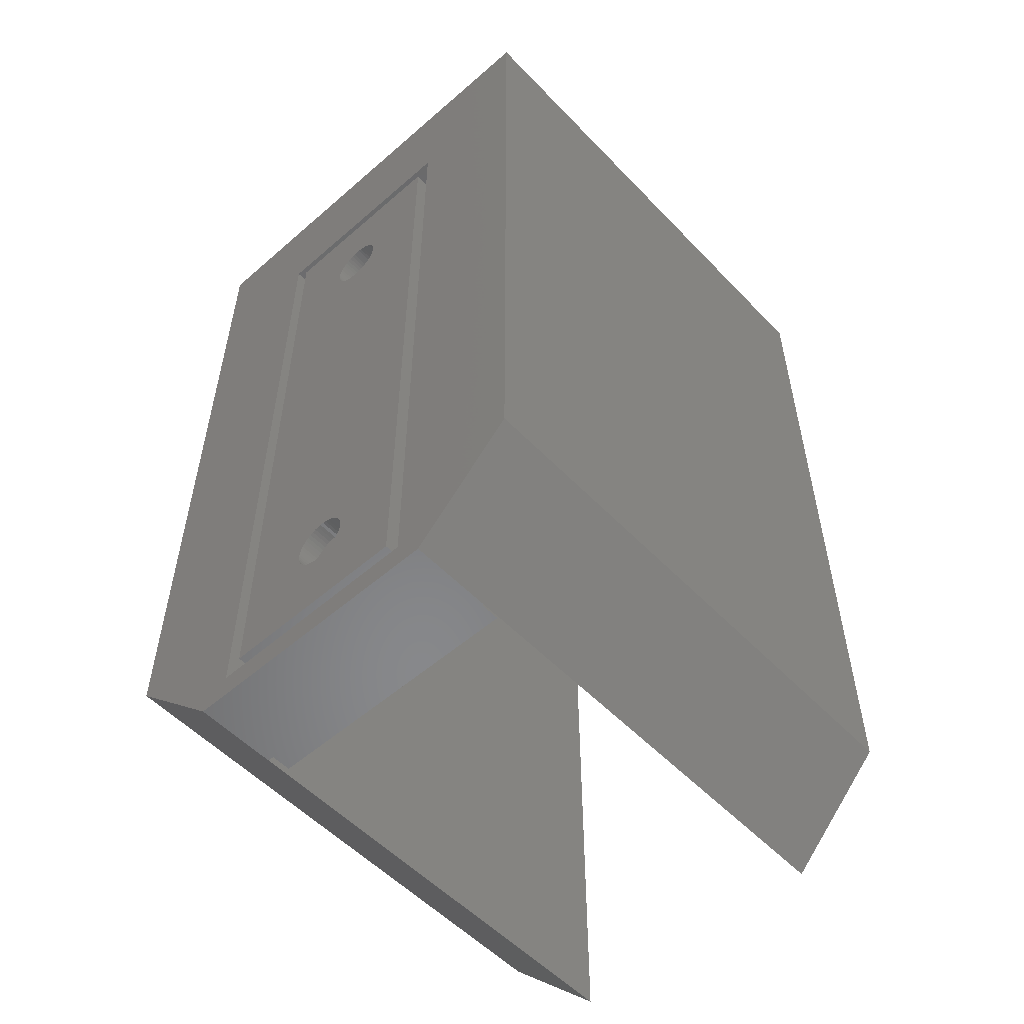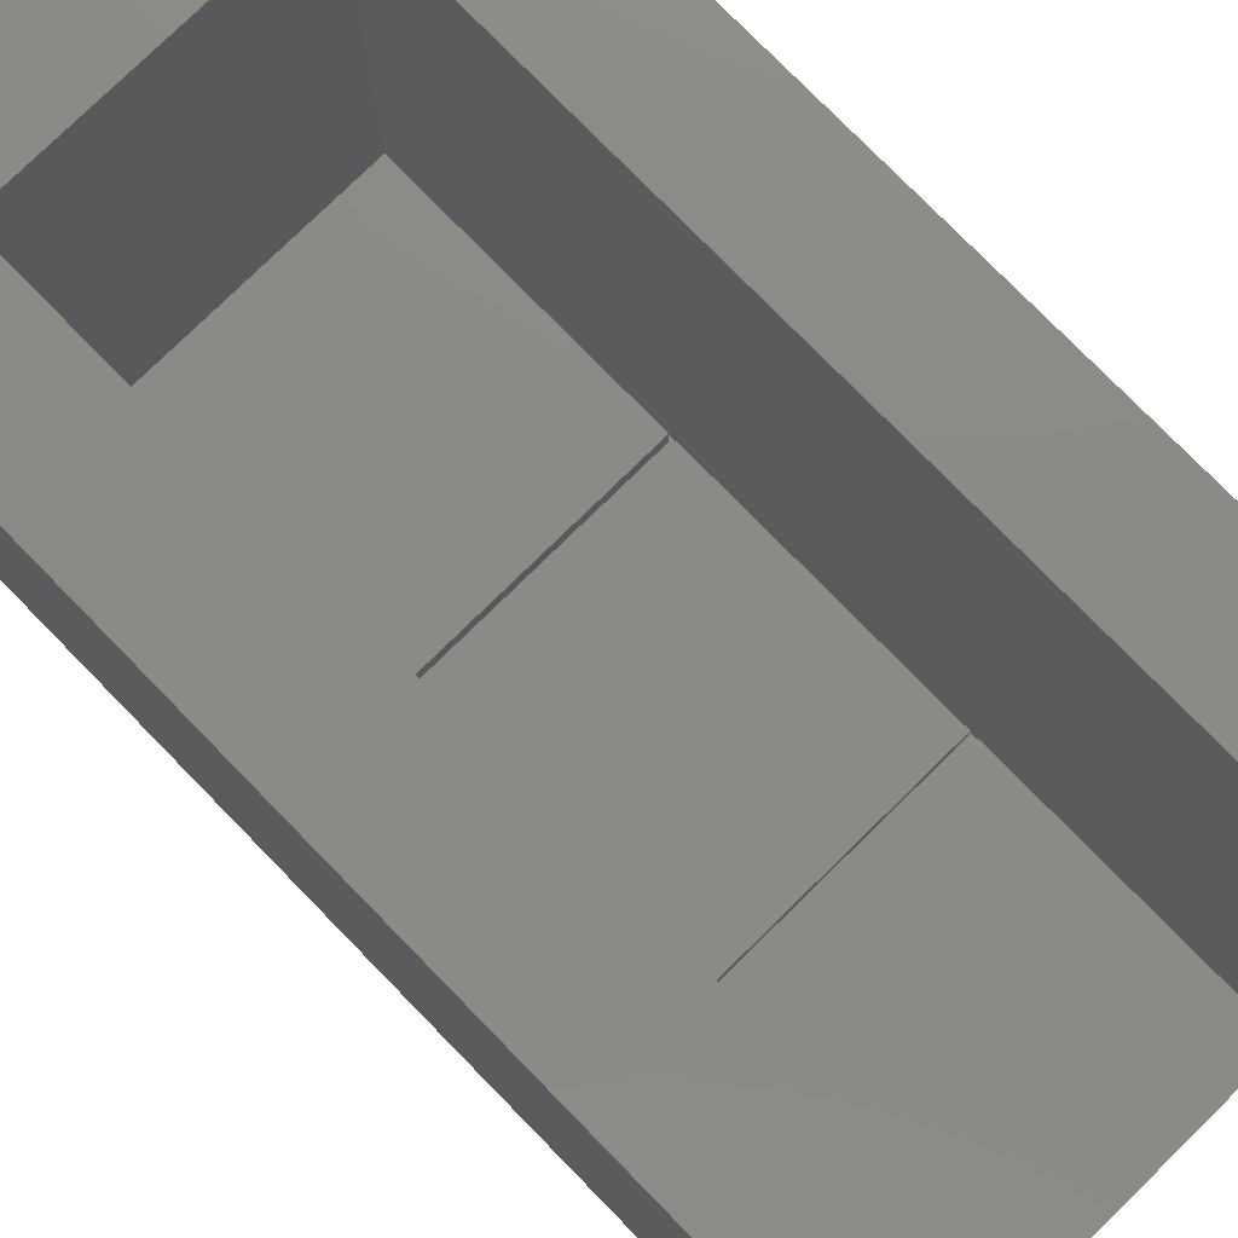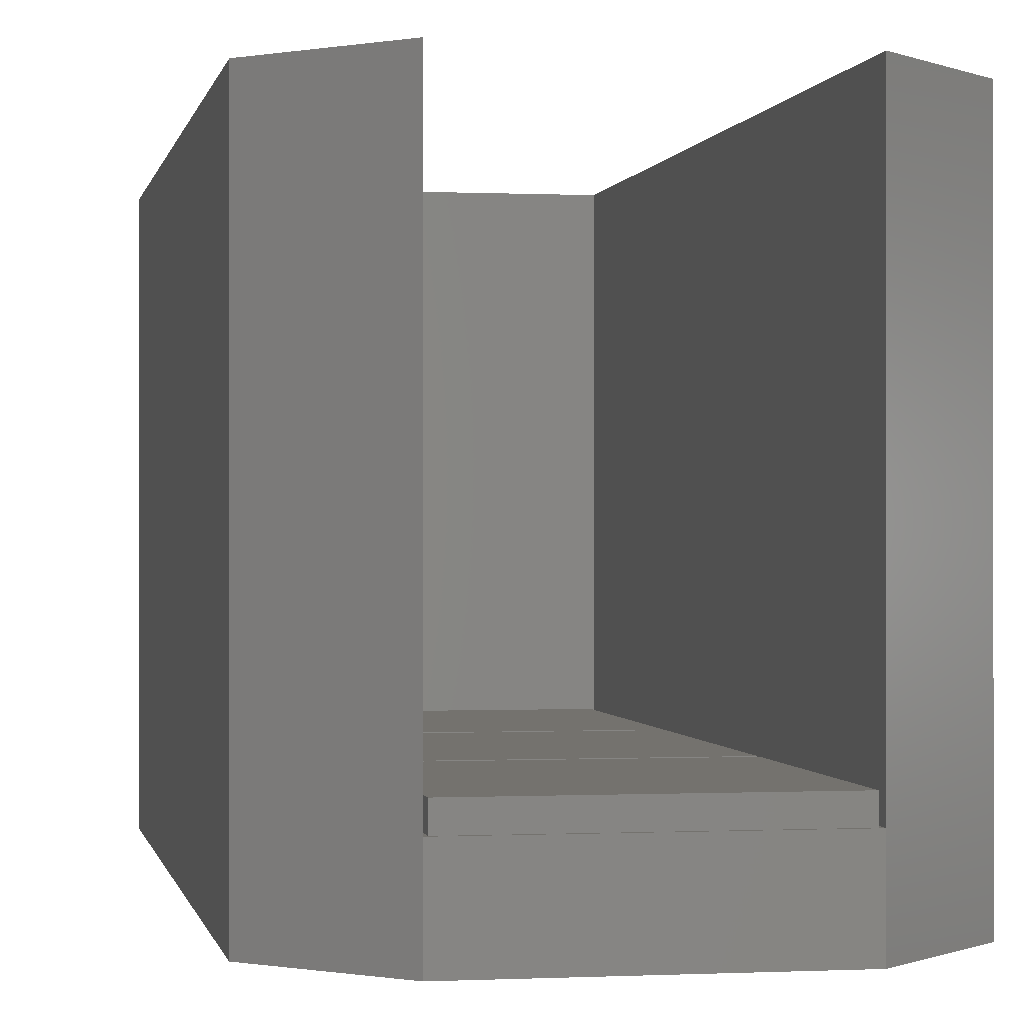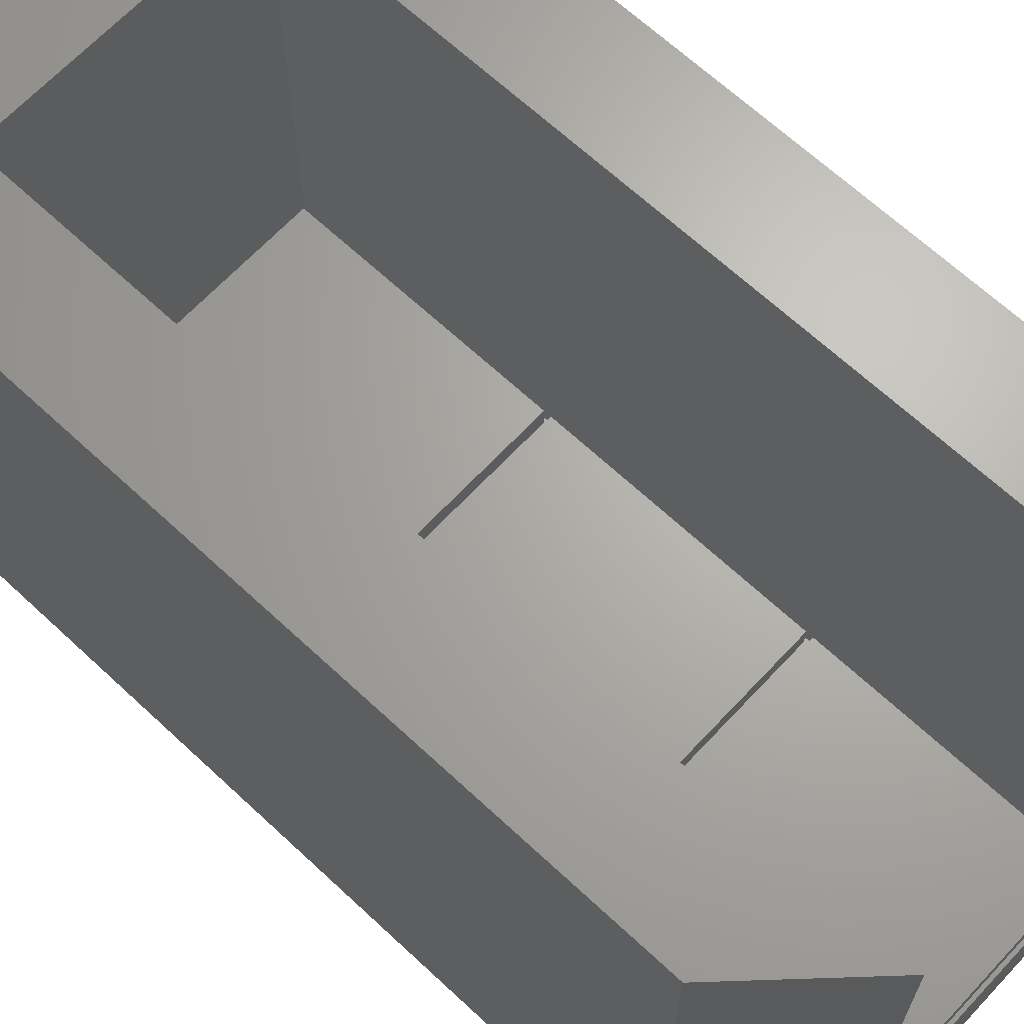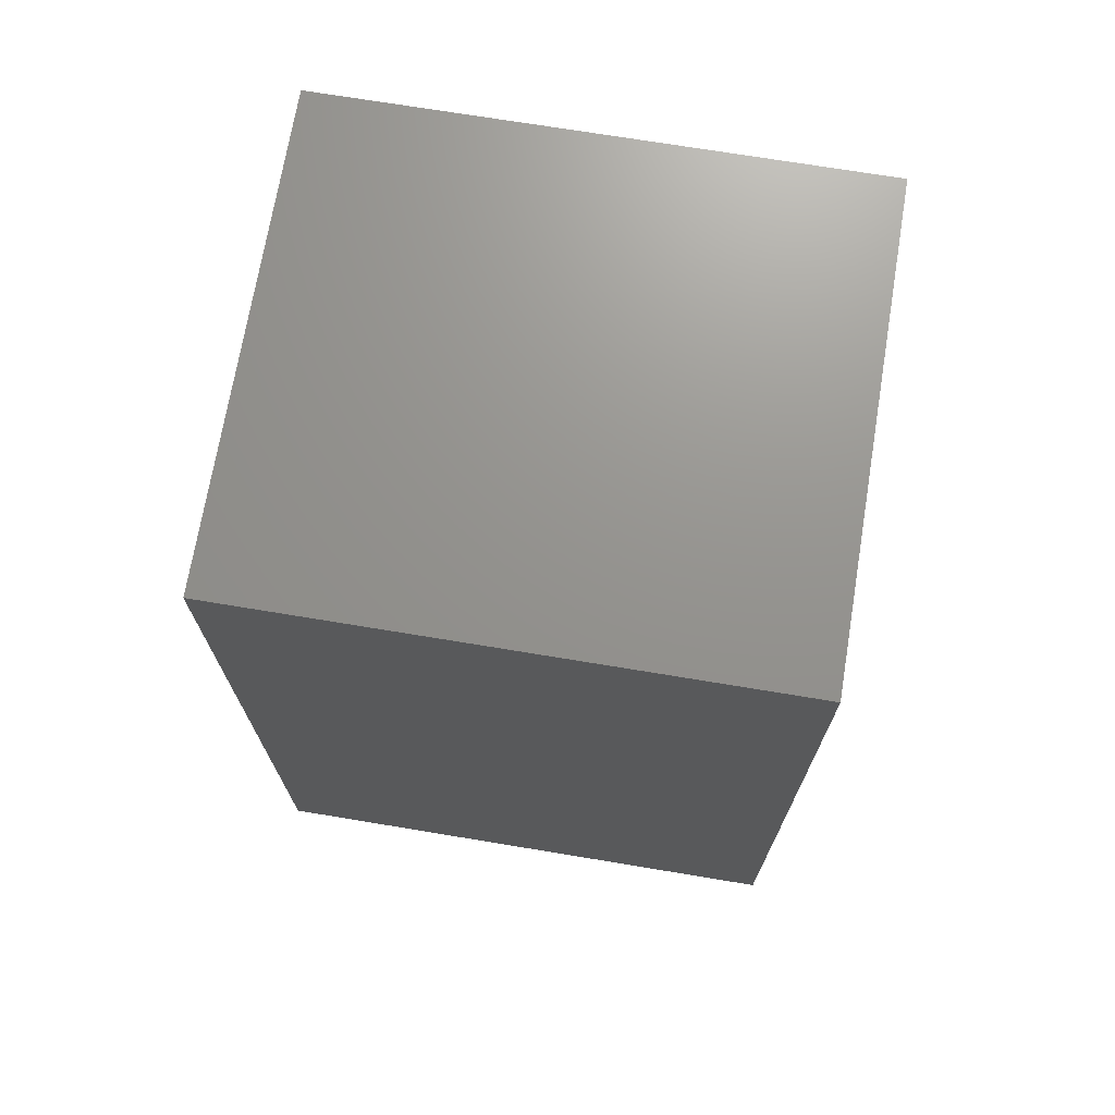
<metadata>
{"format":"stl","ext":"stl","renderer":"f3d","projection":"perspective","resolution":1024,"background":"white","views":[{"elev":-54.5,"azim":-137.4,"up":"+Y"},{"elev":78.0,"azim":-44.4,"up":"+Z"},{"elev":-0.2,"azim":-10.5,"up":"+Z"},{"elev":66.4,"azim":-46.9,"up":"+Z"},{"elev":71.3,"azim":99.4,"up":"+Y"}]}
</metadata>
<code>
# stl→obj: 263 verts, 522 faces
v 0 9.2 0
v 0 9.2 49
v 0 84.2 0
v 0 84.2 7.5
v 0 84.2 49
v 9.2 0 49
v 9.2 0 7.5
v 9.2 0 0
v 11.6 72.6 0
v 43.4 84.2 0
v 31.8 2.4 0
v 43.4 9.2 0
v 34.2 0 0
v 31.8 72.6 0
v 11.6 2.4 0
v 43.4 84.2 7.5
v 43.4 84.2 49
v 34.2 75 49
v 9.2 75 49
v 43.4 75 49
v 43.4 9.2 49
v 34.2 0 49
v 34.2 0 7.5
v 9.2 75 7.5
v 9.525 0.325 7.5
v 33.88 0.325 7.5
v 9.525 24.68 7.5
v 34.2 75 7.5
v 33.88 24.68 7.5
v 33.88 25.32 7.5
v 9.525 25.32 7.5
v 9.525 49.67 7.5
v 9.525 50.33 7.5
v 9.525 74.67 7.5
v 33.88 49.67 7.5
v 33.88 74.67 7.5
v 33.88 50.33 7.5
v 43.4 9.2 7.5
v 43.4 75 7.5
v 11.6 72.6 2.2
v 11.6 2.4 2.2
v 31.8 72.6 2.2
v 31.8 2.4 2.2
v 9.525 0.325 9.5
v 9.525 24.68 9.5
v 33.88 0.325 9.5
v 33.88 24.68 9.5
v 9.525 25.32 9.5
v 9.525 49.67 9.5
v 33.88 25.32 9.5
v 33.88 49.67 9.5
v 9.525 50.33 9.5
v 9.525 74.67 9.5
v 33.88 50.33 9.5
v 33.88 74.67 9.5
v 13 3.8 2.2
v 30.4 3.8 2.2
v 30.4 71.2 2.2
v 13 71.2 2.2
v 13 3.8 0
v 13 71.2 0
v 30.4 3.8 0
v 30.4 71.2 0
v 24.15 13.13 0
v 22.17 64.99 0
v 19.17 12.5 0
v 19.19 12.18 0
v 19.25 11.87 0
v 19.35 11.57 0
v 19.48 11.28 0
v 19.65 11.01 0
v 19.85 10.77 0
v 20.09 10.55 0
v 20.34 10.36 0
v 20.92 10.09 0
v 20.62 10.21 0
v 21.23 10.01 0
v 21.54 9.974 0
v 21.86 9.974 0
v 22.17 10.01 0
v 22.48 10.09 0
v 19.35 61.57 0
v 19.25 61.87 0
v 24.05 13.43 0
v 21.54 15.03 0
v 21.86 15.03 0
v 22.78 10.21 0
v 22.17 14.99 0
v 23.06 10.36 0
v 22.48 14.91 0
v 23.31 10.55 0
v 22.78 14.79 0
v 23.55 10.77 0
v 23.06 14.64 0
v 23.75 11.01 0
v 23.31 14.45 0
v 23.92 11.28 0
v 23.55 14.23 0
v 24.05 11.57 0
v 23.75 13.99 0
v 24.15 11.87 0
v 23.92 13.72 0
v 24.21 12.18 0
v 24.23 12.5 0
v 24.21 12.82 0
v 21.23 14.99 0
v 20.92 14.91 0
v 20.62 14.79 0
v 20.34 14.64 0
v 20.09 14.45 0
v 19.85 14.23 0
v 19.65 13.99 0
v 19.48 13.72 0
v 19.35 13.43 0
v 19.25 13.13 0
v 19.19 12.82 0
v 19.19 62.18 0
v 19.17 62.5 0
v 19.48 61.28 0
v 24.05 61.57 0
v 23.92 61.28 0
v 19.65 61.01 0
v 19.85 60.77 0
v 20.09 60.55 0
v 20.34 60.36 0
v 20.62 60.21 0
v 20.92 60.09 0
v 21.23 60.01 0
v 21.54 59.97 0
v 21.86 59.97 0
v 22.17 60.01 0
v 22.48 60.09 0
v 22.78 60.21 0
v 23.06 60.36 0
v 23.31 60.55 0
v 23.55 60.77 0
v 23.75 61.01 0
v 24.15 61.87 0
v 24.21 62.18 0
v 24.23 62.5 0
v 24.21 62.82 0
v 24.15 63.13 0
v 24.05 63.43 0
v 23.92 63.72 0
v 23.75 63.99 0
v 23.55 64.23 0
v 23.31 64.45 0
v 23.06 64.64 0
v 22.48 64.91 0
v 22.78 64.79 0
v 21.86 65.03 0
v 21.54 65.03 0
v 21.23 64.99 0
v 20.92 64.91 0
v 20.62 64.79 0
v 20.34 64.64 0
v 20.09 64.45 0
v 19.85 64.23 0
v 19.65 63.99 0
v 19.48 63.72 0
v 19.35 63.43 0
v 19.25 63.13 0
v 19.19 62.82 0
v 19.19 12.82 1.788
v 19.17 12.5 1.788
v 19.19 12.18 1.788
v 19.25 13.13 1.788
v 19.35 13.43 1.788
v 19.48 13.72 1.788
v 19.65 13.99 1.788
v 19.85 14.23 1.788
v 20.09 14.45 1.788
v 20.34 14.64 1.788
v 20.62 14.79 1.788
v 20.92 14.91 1.788
v 21.23 14.99 1.788
v 21.54 15.03 1.788
v 21.86 15.03 1.788
v 22.17 14.99 1.788
v 22.48 14.91 1.788
v 22.78 14.79 1.788
v 23.06 14.64 1.788
v 23.31 14.45 1.788
v 23.55 14.23 1.788
v 23.75 13.99 1.788
v 23.92 13.72 1.788
v 24.05 13.43 1.788
v 24.15 13.13 1.788
v 24.21 12.82 1.788
v 24.23 12.5 1.788
v 24.21 12.18 1.788
v 24.15 11.87 1.788
v 24.05 11.57 1.788
v 23.92 11.28 1.788
v 23.75 11.01 1.788
v 23.55 10.77 1.788
v 23.31 10.55 1.788
v 23.06 10.36 1.788
v 22.78 10.21 1.788
v 22.48 10.09 1.788
v 22.17 10.01 1.788
v 21.86 9.974 1.788
v 21.54 9.974 1.788
v 21.23 10.01 1.788
v 20.92 10.09 1.788
v 20.62 10.21 1.788
v 20.34 10.36 1.788
v 20.09 10.55 1.788
v 19.85 10.77 1.788
v 19.65 11.01 1.788
v 19.48 11.28 1.788
v 19.35 11.57 1.788
v 19.25 11.87 1.788
v 19.19 62.82 1.788
v 19.17 62.5 1.788
v 19.19 62.18 1.788
v 19.25 63.13 1.788
v 19.35 63.43 1.788
v 19.48 63.72 1.788
v 19.65 63.99 1.788
v 19.85 64.23 1.788
v 20.09 64.45 1.788
v 20.34 64.64 1.788
v 20.62 64.79 1.788
v 20.92 64.91 1.788
v 21.23 64.99 1.788
v 21.54 65.03 1.788
v 21.86 65.03 1.788
v 22.17 64.99 1.788
v 22.48 64.91 1.788
v 22.78 64.79 1.788
v 23.06 64.64 1.788
v 23.31 64.45 1.788
v 23.55 64.23 1.788
v 23.75 63.99 1.788
v 23.92 63.72 1.788
v 24.05 63.43 1.788
v 24.15 63.13 1.788
v 24.21 62.82 1.788
v 24.23 62.5 1.788
v 24.21 62.18 1.788
v 24.15 61.87 1.788
v 24.05 61.57 1.788
v 23.92 61.28 1.788
v 23.75 61.01 1.788
v 23.55 60.77 1.788
v 23.31 60.55 1.788
v 23.06 60.36 1.788
v 22.78 60.21 1.788
v 22.48 60.09 1.788
v 22.17 60.01 1.788
v 21.86 59.97 1.788
v 21.54 59.97 1.788
v 21.23 60.01 1.788
v 20.92 60.09 1.788
v 20.62 60.21 1.788
v 20.34 60.36 1.788
v 20.09 60.55 1.788
v 19.85 60.77 1.788
v 19.65 61.01 1.788
v 19.48 61.28 1.788
v 19.35 61.57 1.788
v 19.25 61.87 1.788
f 1 2 3
f 4 2 5
f 3 2 4
f 6 2 7
f 7 2 8
f 8 2 1
f 1 3 8
f 9 3 10
f 11 12 13
f 8 3 9
f 14 9 10
f 11 8 15
f 14 12 11
f 14 10 12
f 8 11 13
f 15 8 9
f 3 4 10
f 10 4 16
f 4 5 16
f 16 5 17
f 5 2 6
f 18 5 19
f 19 5 6
f 20 5 18
f 21 18 22
f 20 18 21
f 20 17 5
f 7 8 13
f 23 7 13
f 6 7 24
f 19 6 24
f 25 7 23
f 26 25 23
f 24 7 25
f 24 25 27
f 28 29 23
f 30 31 29
f 24 27 31
f 24 31 32
f 33 34 24
f 28 30 29
f 28 35 30
f 29 26 23
f 24 32 33
f 28 24 34
f 28 34 36
f 28 37 35
f 28 36 37
f 37 33 35
f 32 35 33
f 27 29 31
f 23 13 12
f 21 23 38
f 38 23 12
f 22 23 21
f 38 12 10
f 39 38 10
f 16 39 10
f 17 39 16
f 20 39 17
f 9 40 41
f 15 9 41
f 14 42 40
f 9 14 40
f 42 14 43
f 43 14 11
f 43 11 41
f 41 11 15
f 21 38 39
f 20 21 39
f 23 22 28
f 28 22 18
f 19 24 28
f 18 19 28
f 25 44 27
f 27 44 45
f 44 25 26
f 46 44 26
f 46 26 29
f 47 46 29
f 27 45 29
f 29 45 47
f 31 48 32
f 32 48 49
f 48 31 30
f 50 48 30
f 50 30 35
f 51 50 35
f 32 49 35
f 35 49 51
f 33 52 34
f 34 52 53
f 52 33 37
f 54 52 37
f 54 37 36
f 55 54 36
f 34 53 36
f 36 53 55
f 56 43 41
f 57 43 56
f 40 56 41
f 58 43 57
f 42 43 58
f 42 58 40
f 58 59 40
f 56 40 59
f 45 44 46
f 47 45 46
f 49 48 50
f 51 49 50
f 53 52 54
f 55 53 54
f 60 56 61
f 61 56 59
f 56 60 62
f 57 56 62
f 61 59 63
f 63 59 58
f 57 62 63
f 58 57 63
f 64 61 62
f 65 61 63
f 60 61 66
f 60 66 67
f 60 67 68
f 60 68 69
f 60 69 70
f 60 70 71
f 60 71 72
f 60 72 73
f 60 73 74
f 60 74 62
f 75 62 76
f 77 62 75
f 78 62 77
f 79 62 78
f 80 62 79
f 81 62 80
f 82 62 83
f 84 61 64
f 85 61 86
f 81 87 62
f 86 61 88
f 87 89 62
f 88 61 90
f 89 91 62
f 90 61 92
f 91 93 62
f 92 61 94
f 93 95 62
f 94 61 96
f 95 97 62
f 96 61 98
f 97 99 62
f 98 61 100
f 99 101 62
f 100 61 102
f 101 103 62
f 103 104 62
f 102 61 84
f 104 105 62
f 105 64 62
f 106 61 85
f 107 61 106
f 108 61 107
f 109 61 108
f 110 61 109
f 111 61 110
f 112 61 111
f 113 61 112
f 114 61 113
f 115 61 114
f 116 61 115
f 66 61 116
f 117 61 118
f 83 61 117
f 62 61 83
f 119 62 82
f 120 63 121
f 62 119 122
f 62 122 123
f 62 123 124
f 62 124 125
f 62 125 126
f 62 126 127
f 62 127 128
f 62 128 129
f 62 129 130
f 62 130 131
f 62 131 132
f 62 132 133
f 62 133 134
f 62 134 135
f 62 135 136
f 62 136 137
f 62 137 63
f 137 121 63
f 138 63 120
f 139 63 138
f 140 63 139
f 141 63 140
f 142 63 141
f 143 63 142
f 144 63 143
f 145 63 144
f 146 63 145
f 147 63 146
f 148 63 147
f 65 63 149
f 148 150 63
f 150 149 63
f 151 61 65
f 152 61 151
f 153 61 152
f 154 61 153
f 155 61 154
f 156 61 155
f 157 61 156
f 158 61 157
f 159 61 158
f 160 61 159
f 161 61 160
f 162 61 161
f 163 61 162
f 118 61 163
f 76 62 74
f 116 164 165
f 66 116 165
f 165 166 67
f 66 165 67
f 115 167 164
f 116 115 164
f 114 168 167
f 115 114 167
f 113 169 168
f 114 113 168
f 112 170 169
f 113 112 169
f 111 171 170
f 112 111 170
f 110 172 171
f 111 110 171
f 109 173 172
f 110 109 172
f 108 174 173
f 109 108 173
f 107 175 174
f 108 107 174
f 106 176 175
f 107 106 175
f 85 177 176
f 106 85 176
f 86 178 177
f 85 86 177
f 88 179 178
f 86 88 178
f 90 180 179
f 88 90 179
f 92 181 180
f 90 92 180
f 94 182 181
f 92 94 181
f 96 183 182
f 94 96 182
f 98 184 183
f 96 98 183
f 185 184 100
f 100 184 98
f 186 185 102
f 102 185 100
f 187 186 84
f 84 186 102
f 188 187 64
f 64 187 84
f 189 188 105
f 105 188 64
f 190 189 104
f 104 189 105
f 190 104 191
f 191 104 103
f 191 103 192
f 192 103 101
f 192 101 193
f 193 101 99
f 193 99 194
f 194 99 97
f 194 97 195
f 195 97 95
f 195 95 196
f 196 95 93
f 196 93 197
f 197 93 91
f 197 91 198
f 198 91 89
f 198 89 199
f 199 89 87
f 199 87 200
f 200 87 81
f 200 81 201
f 201 81 80
f 201 80 202
f 202 80 79
f 202 79 203
f 203 79 78
f 203 78 204
f 204 78 77
f 204 77 205
f 205 77 75
f 205 75 206
f 206 75 76
f 206 76 207
f 207 76 74
f 207 74 208
f 208 74 73
f 208 73 209
f 209 73 72
f 210 209 72
f 71 210 72
f 211 210 71
f 70 211 71
f 212 211 70
f 69 212 70
f 213 212 69
f 68 213 69
f 166 213 68
f 67 166 68
f 163 214 215
f 118 163 215
f 215 216 117
f 118 215 117
f 162 217 214
f 163 162 214
f 161 218 217
f 162 161 217
f 160 219 218
f 161 160 218
f 159 220 219
f 160 159 219
f 158 221 220
f 159 158 220
f 157 222 221
f 158 157 221
f 156 223 222
f 157 156 222
f 155 224 223
f 156 155 223
f 154 225 224
f 155 154 224
f 153 226 225
f 154 153 225
f 152 227 226
f 153 152 226
f 151 228 227
f 152 151 227
f 65 229 228
f 151 65 228
f 149 230 229
f 65 149 229
f 150 231 230
f 149 150 230
f 148 232 231
f 150 148 231
f 147 233 232
f 148 147 232
f 146 234 233
f 147 146 233
f 235 234 145
f 145 234 146
f 236 235 144
f 144 235 145
f 237 236 143
f 143 236 144
f 238 237 142
f 142 237 143
f 239 238 141
f 141 238 142
f 240 239 140
f 140 239 141
f 240 140 241
f 241 140 139
f 241 139 242
f 242 139 138
f 242 138 243
f 243 138 120
f 243 120 244
f 244 120 121
f 244 121 245
f 245 121 137
f 245 137 246
f 246 137 136
f 246 136 247
f 247 136 135
f 247 135 248
f 248 135 134
f 248 134 249
f 249 134 133
f 249 133 250
f 250 133 132
f 250 132 251
f 251 132 131
f 251 131 252
f 252 131 130
f 252 130 253
f 253 130 129
f 253 129 254
f 254 129 128
f 254 128 255
f 255 128 127
f 255 127 256
f 256 127 126
f 256 126 257
f 257 126 125
f 257 125 258
f 258 125 124
f 258 124 259
f 259 124 123
f 260 259 123
f 122 260 123
f 261 260 122
f 119 261 122
f 262 261 119
f 82 262 119
f 263 262 82
f 83 263 82
f 216 263 83
f 117 216 83
f 167 168 164
f 164 168 169
f 164 169 170
f 164 170 171
f 164 171 172
f 164 172 173
f 164 173 174
f 164 174 175
f 164 175 176
f 164 176 177
f 164 177 178
f 164 178 179
f 164 179 180
f 164 180 181
f 164 181 182
f 164 182 183
f 164 183 184
f 164 184 185
f 164 185 186
f 164 186 187
f 164 187 188
f 164 188 189
f 164 189 190
f 164 190 191
f 164 191 192
f 164 192 193
f 164 193 194
f 164 194 195
f 164 195 196
f 164 196 197
f 164 197 198
f 164 198 199
f 164 199 200
f 164 200 201
f 164 201 202
f 164 202 203
f 164 203 204
f 164 204 205
f 164 205 206
f 164 206 207
f 164 207 208
f 164 208 209
f 164 209 210
f 164 210 211
f 164 211 212
f 164 212 213
f 164 213 166
f 164 166 165
f 217 218 214
f 214 218 219
f 214 219 220
f 214 220 221
f 214 221 222
f 214 222 223
f 214 223 224
f 214 224 225
f 214 225 226
f 214 226 227
f 214 227 228
f 214 228 229
f 214 229 230
f 214 230 231
f 214 231 232
f 214 232 233
f 214 233 234
f 214 234 235
f 214 235 236
f 214 236 237
f 214 237 238
f 214 238 239
f 214 239 240
f 214 240 241
f 214 241 242
f 214 242 243
f 214 243 244
f 214 244 245
f 214 245 246
f 214 246 247
f 214 247 248
f 214 248 249
f 214 249 250
f 214 250 251
f 214 251 252
f 214 252 253
f 214 253 254
f 214 254 255
f 214 255 256
f 214 256 257
f 214 257 258
f 214 258 259
f 214 259 260
f 214 260 261
f 214 261 262
f 214 262 263
f 214 263 216
f 214 216 215

</code>
